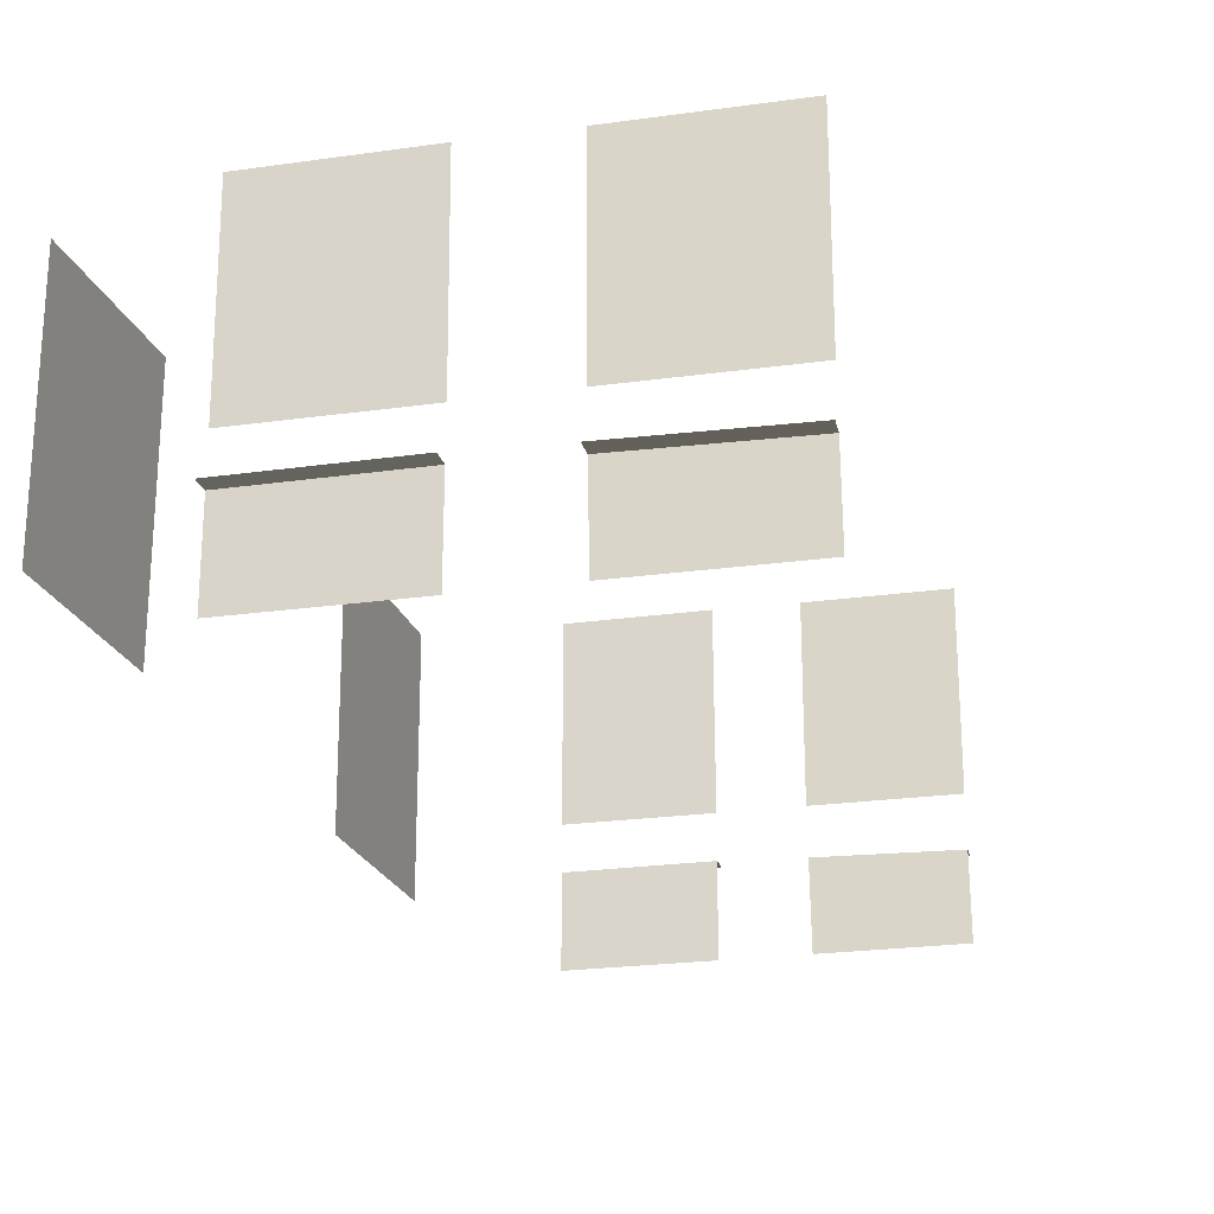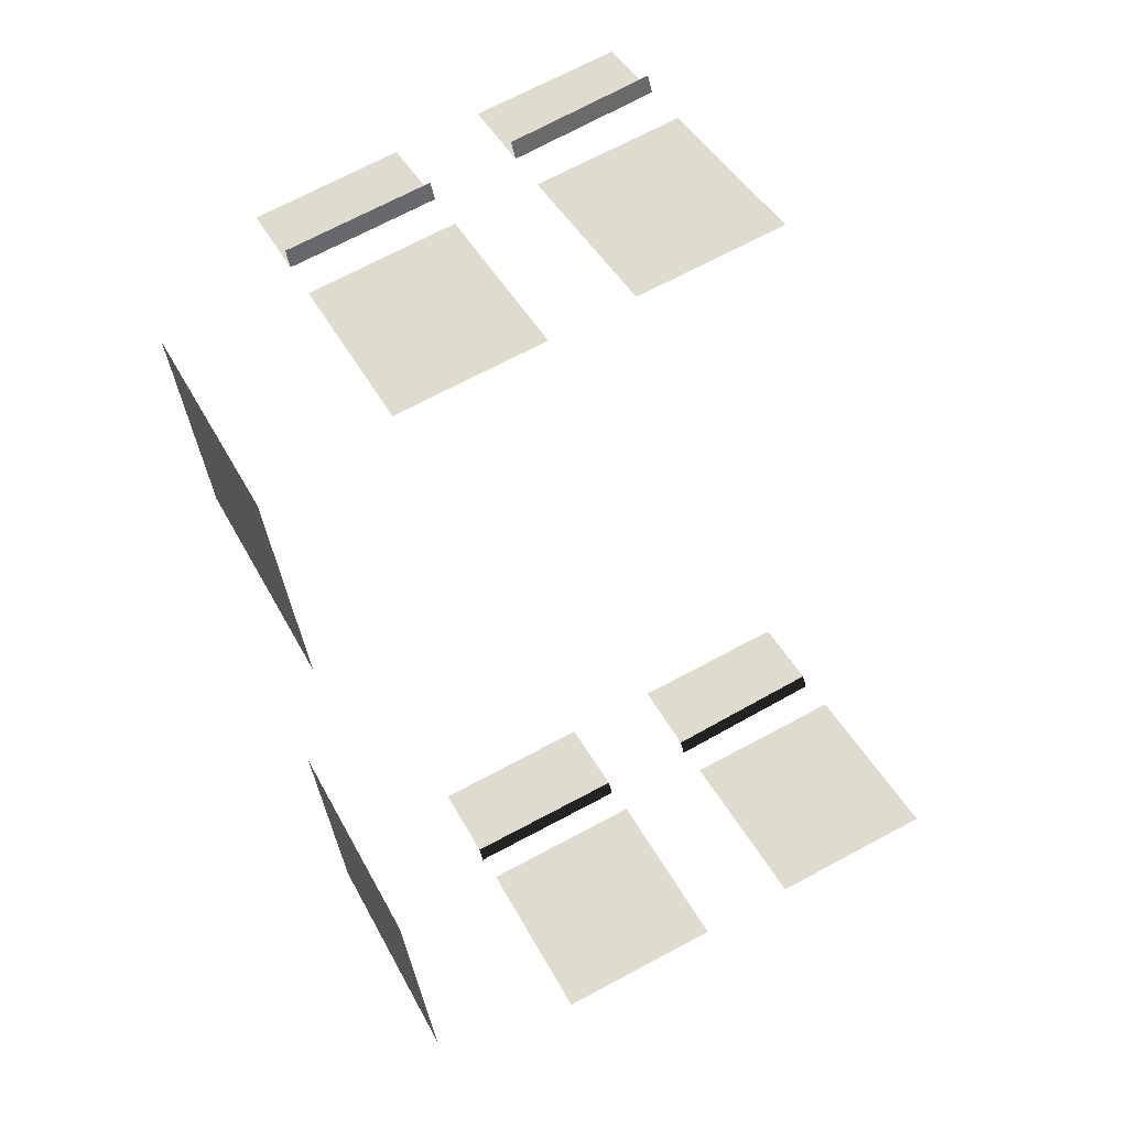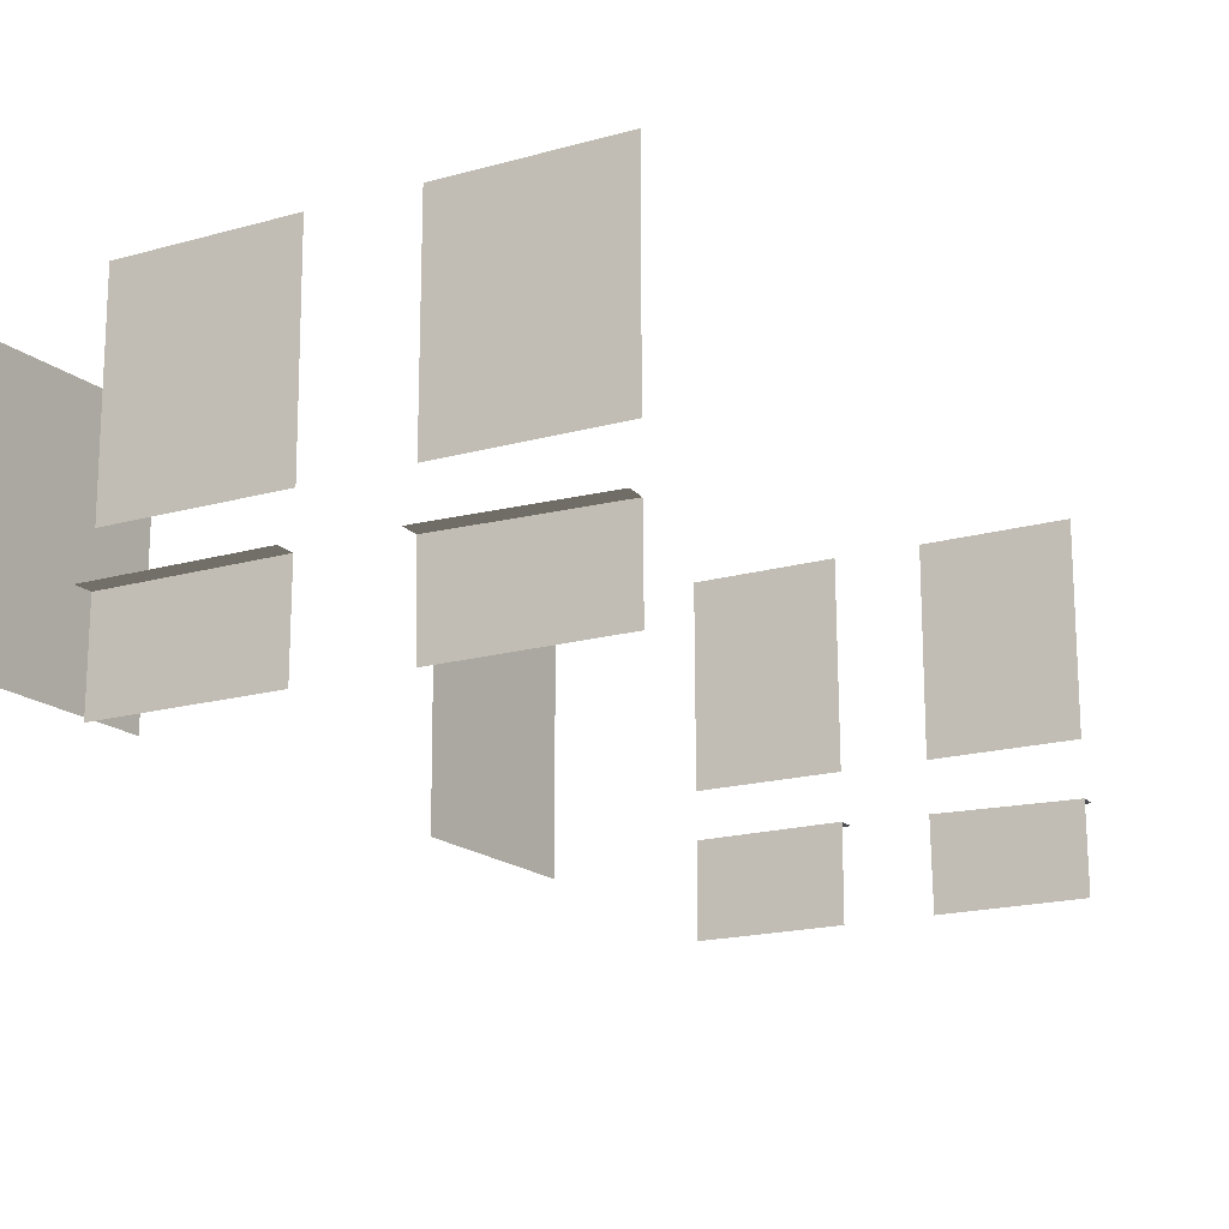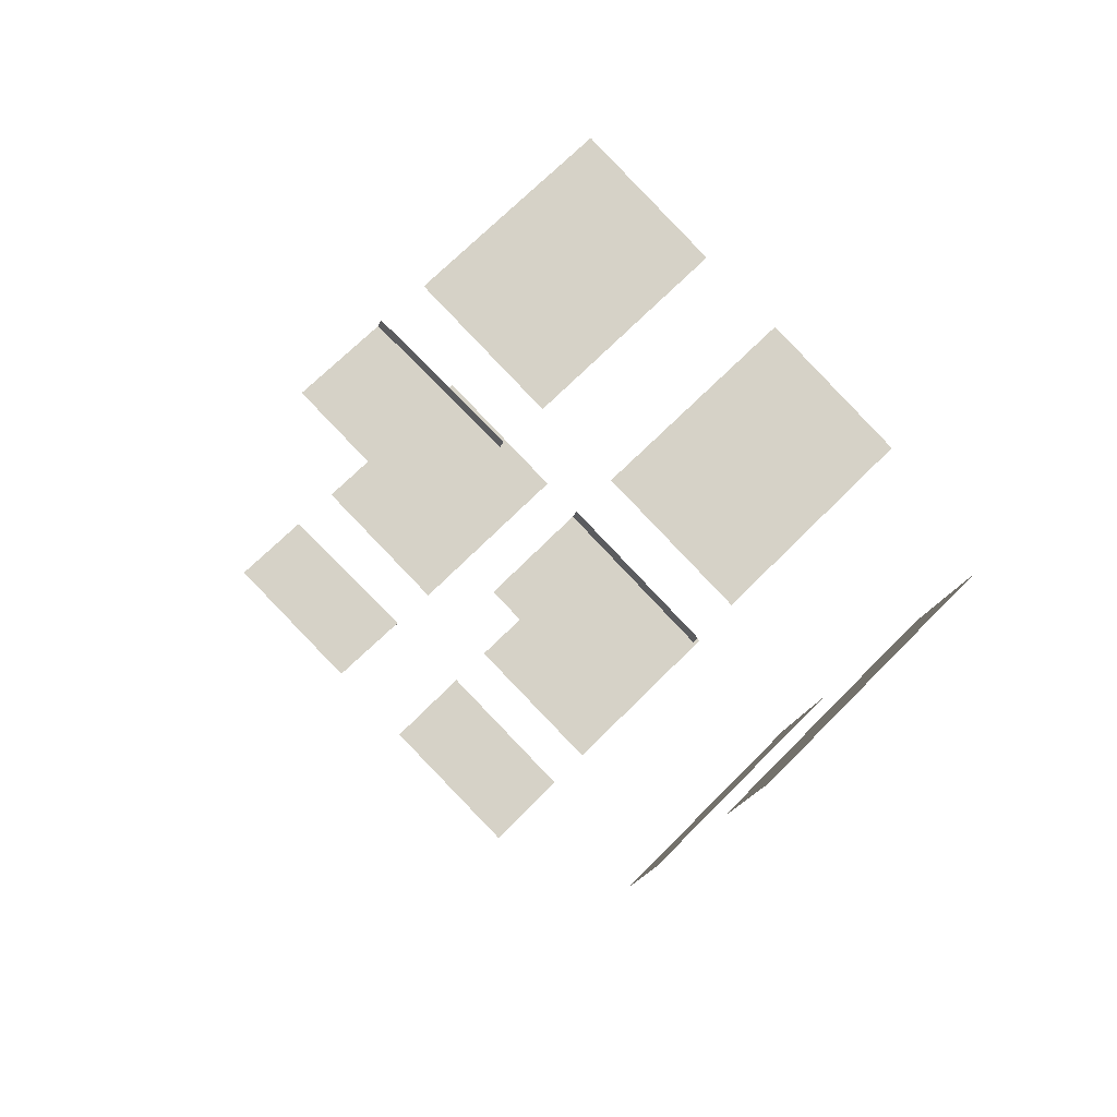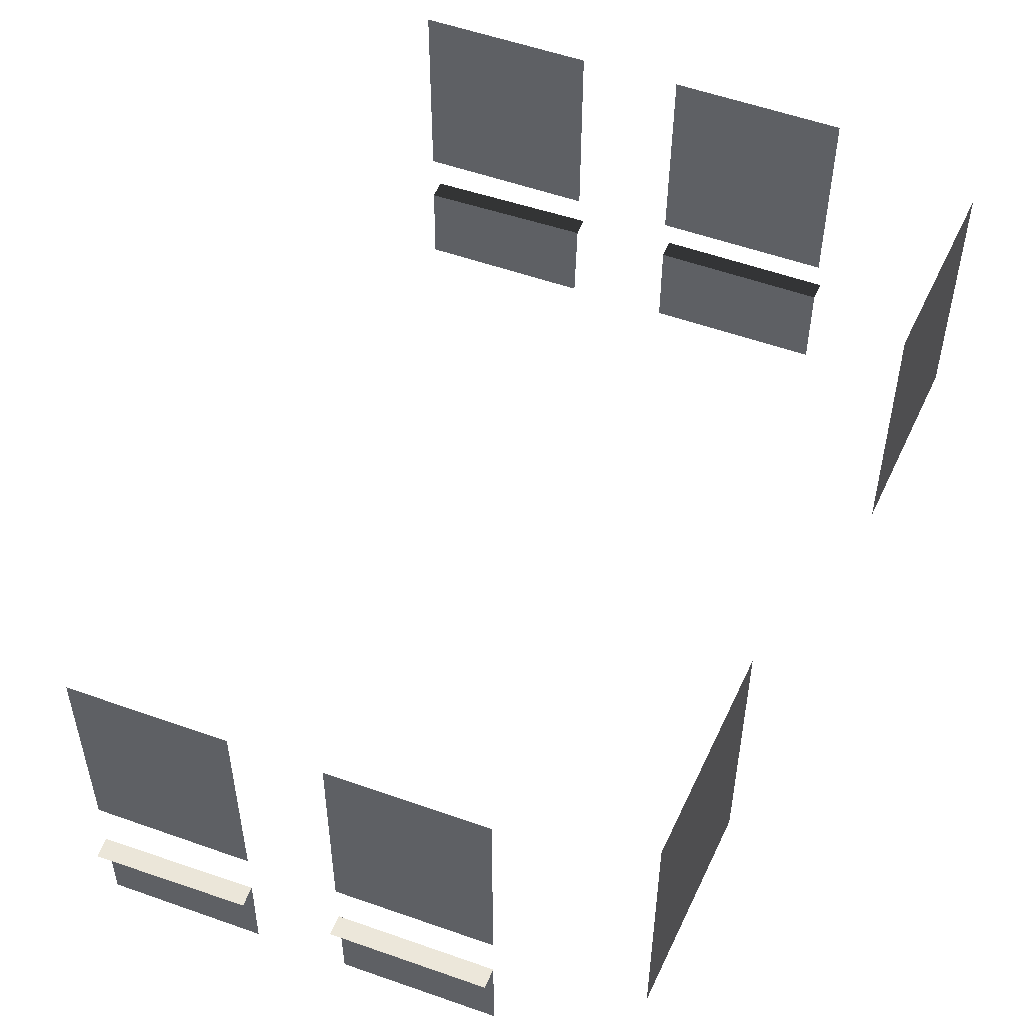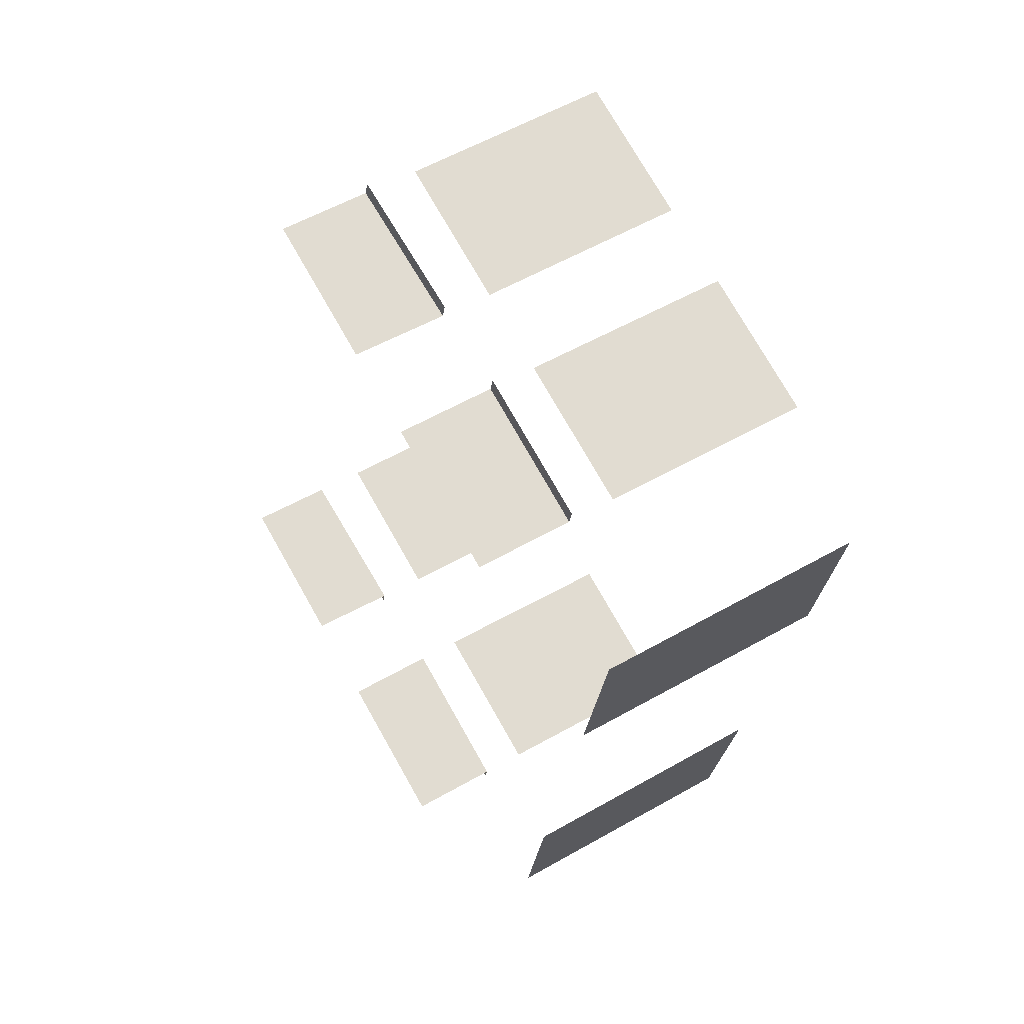
<metadata>
{"format":"obj","ext":"obj","renderer":"f3d","projection":"perspective","resolution":1024,"background":"white","views":[{"elev":-23.5,"azim":-153.0,"up":"+Y"},{"elev":39.6,"azim":155.2,"up":"+Z"},{"elev":-18.0,"azim":-137.6,"up":"+Y"},{"elev":68.6,"azim":44.4,"up":"+Z"},{"elev":53.7,"azim":34.6,"up":"+Y"},{"elev":57.9,"azim":59.5,"up":"+Z"}]}
</metadata>
<code>
o screen_model.005
v -0.5519 0.6169 -2.6
v -0.7402 0.6143 -2.554
v -0.8584 0.6115 -2.525
v -0.6713 0.6172 -2.571
v -0.6749 0.6564 -2.586
v -0.6739 0.8285 -2.586
v -0.8622 0.6564 -2.54
v -0.8621 0.8278 -2.54
v -0.6746 0.5375 -2.586
v -0.6748 0.6172 -2.586
v -0.8631 0.5375 -2.54
v -0.8625 0.6115 -2.54
v -0.555 0.6564 -2.616
v -0.5546 0.8281 -2.616
v -0.7433 0.6564 -2.569
v -0.7432 0.8277 -2.569
v -0.7451 0.5375 -2.569
v -0.7439 0.6143 -2.569
v -0.5549 0.5375 -2.616
v -0.555 0.6169 -2.616
v -0.4833 0.8195 -2.835
v -0.4829 0.5926 -2.833
v -0.4545 0.5927 -2.67
v -0.4546 0.8169 -2.671
v -0.6972 0.6169 -3.331
v -0.9155 0.6143 -3.278
v -1.052 0.6115 -3.244
v -0.8356 0.6172 -3.297
v -0.8311 0.8285 -3.282
v -0.8322 0.6564 -3.282
v -1.048 0.8278 -3.229
v -1.048 0.6564 -3.229
v -0.8321 0.6172 -3.282
v -0.8319 0.5375 -3.282
v -1.048 0.6115 -3.229
v -1.049 0.5375 -3.228
v -0.6941 0.6564 -3.316
v -0.6936 0.8281 -3.316
v -0.911 0.6564 -3.262
v -0.9109 0.8277 -3.263
v -0.9131 0.5375 -3.262
v -0.9117 0.6143 -3.262
v -0.694 0.5375 -3.316
v -0.6941 0.6169 -3.316
v -0.5389 0.5926 -3.153
v -0.5386 0.8195 -3.151
v -0.5673 0.5927 -3.315
v -0.5673 0.8169 -3.315
f 6 13 14
f 7 16 8
f 3 18 2
f 12 17 18
f 1 10 20
f 9 20 10
f 24 22 21
f 37 29 38
f 40 32 31
f 35 26 42
f 41 35 42
f 44 28 25
f 44 34 33
f 45 48 46
f 6 5 13
f 7 15 16
f 3 12 18
f 12 11 17
f 1 4 10
f 9 19 20
f 24 23 22
f 37 30 29
f 40 39 32
f 35 27 26
f 41 36 35
f 44 33 28
f 44 43 34
f 45 47 48

</code>
